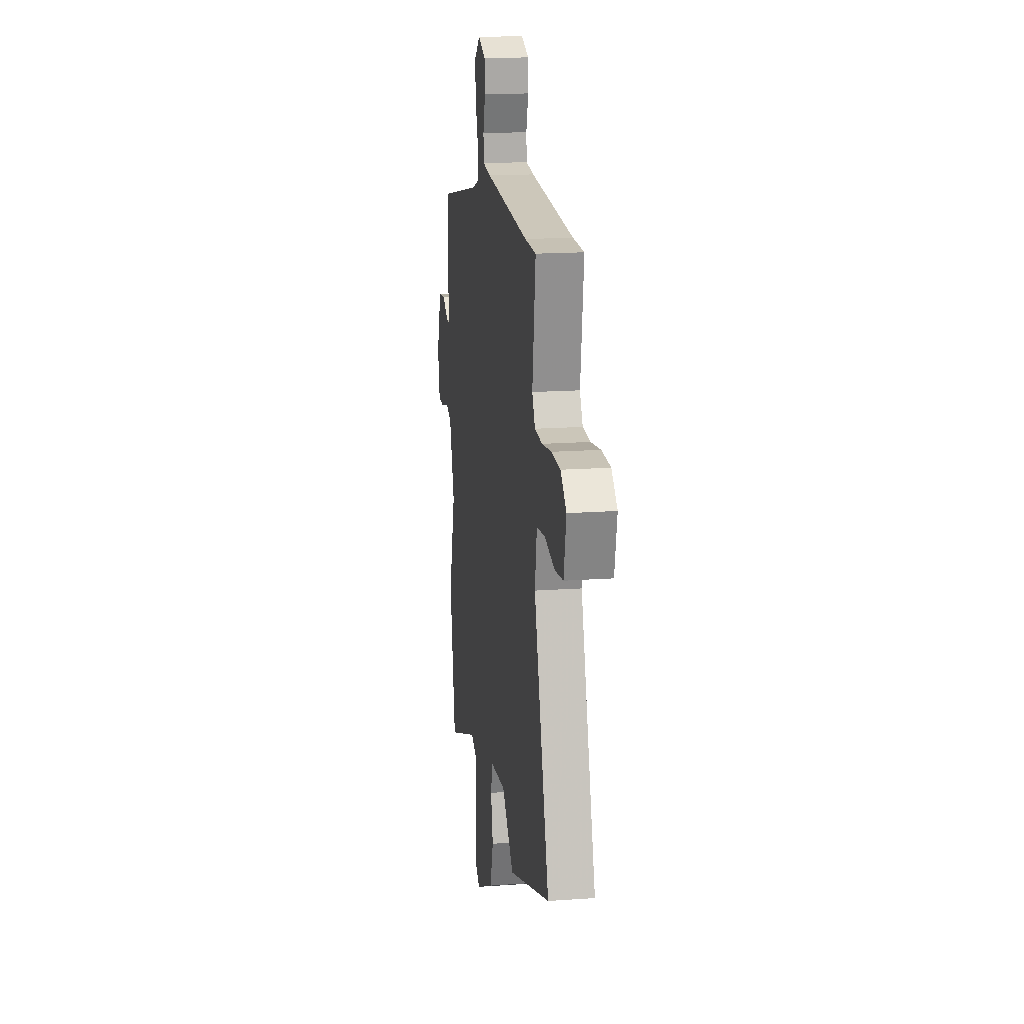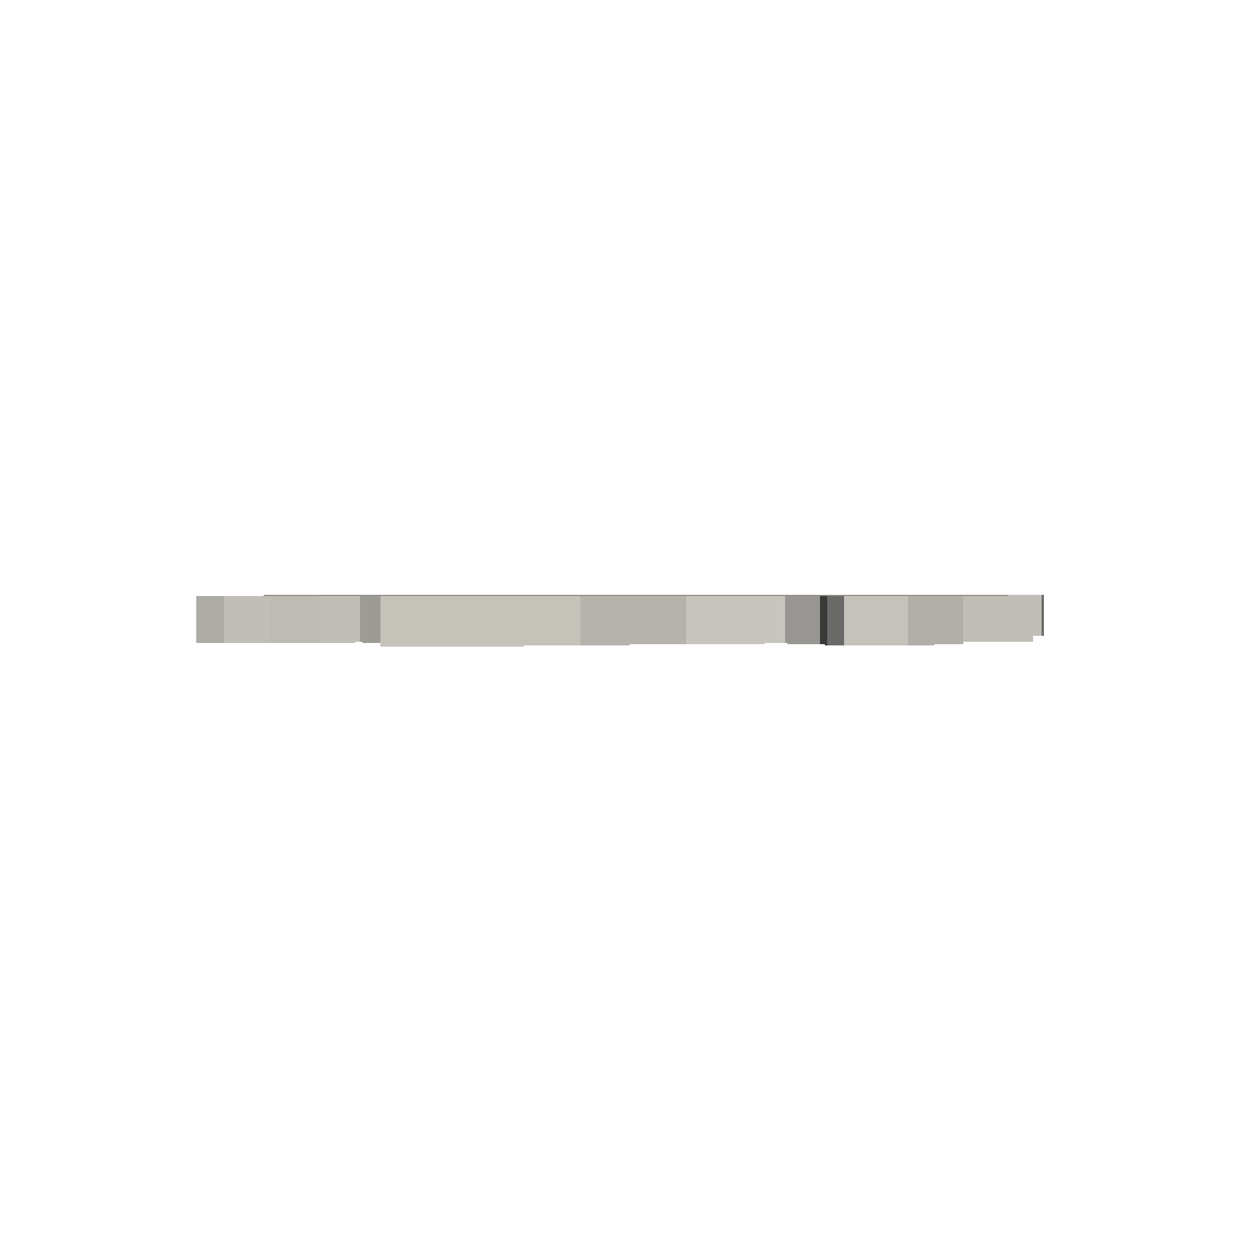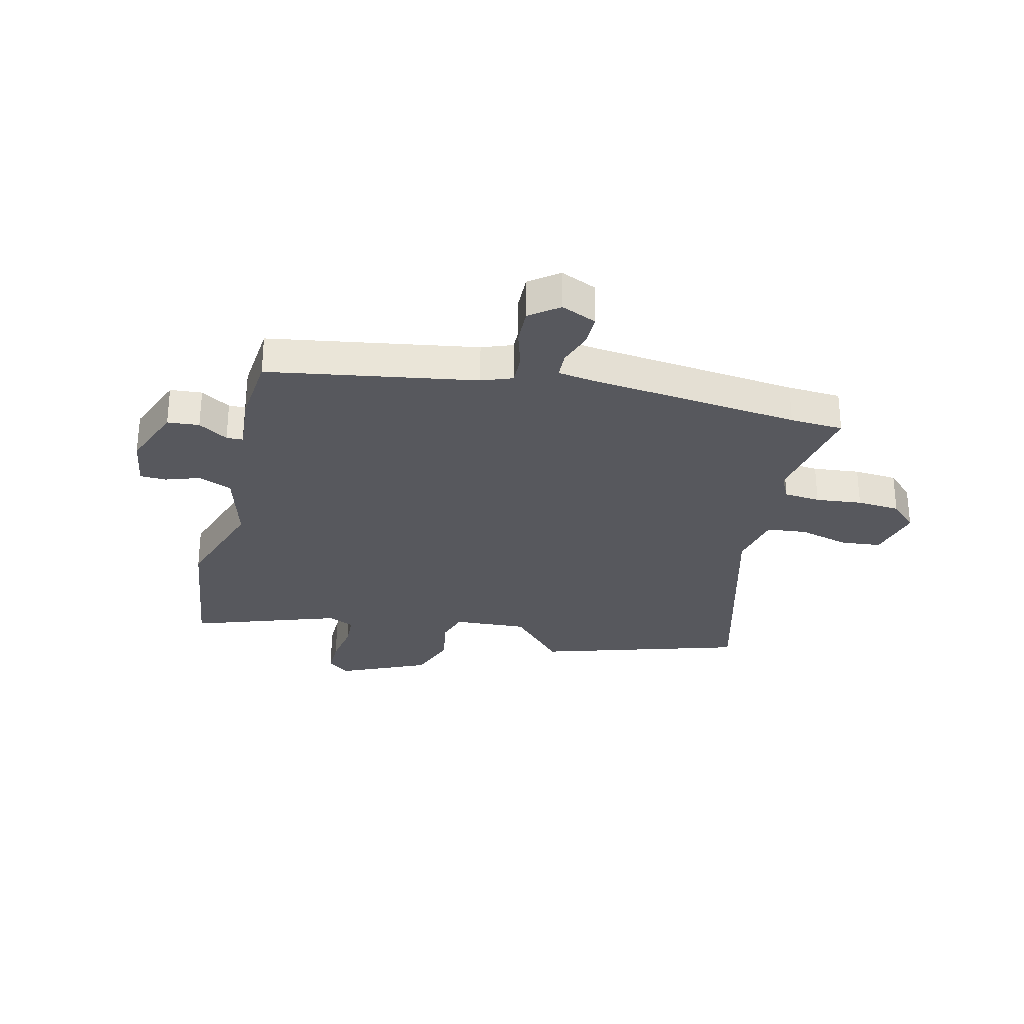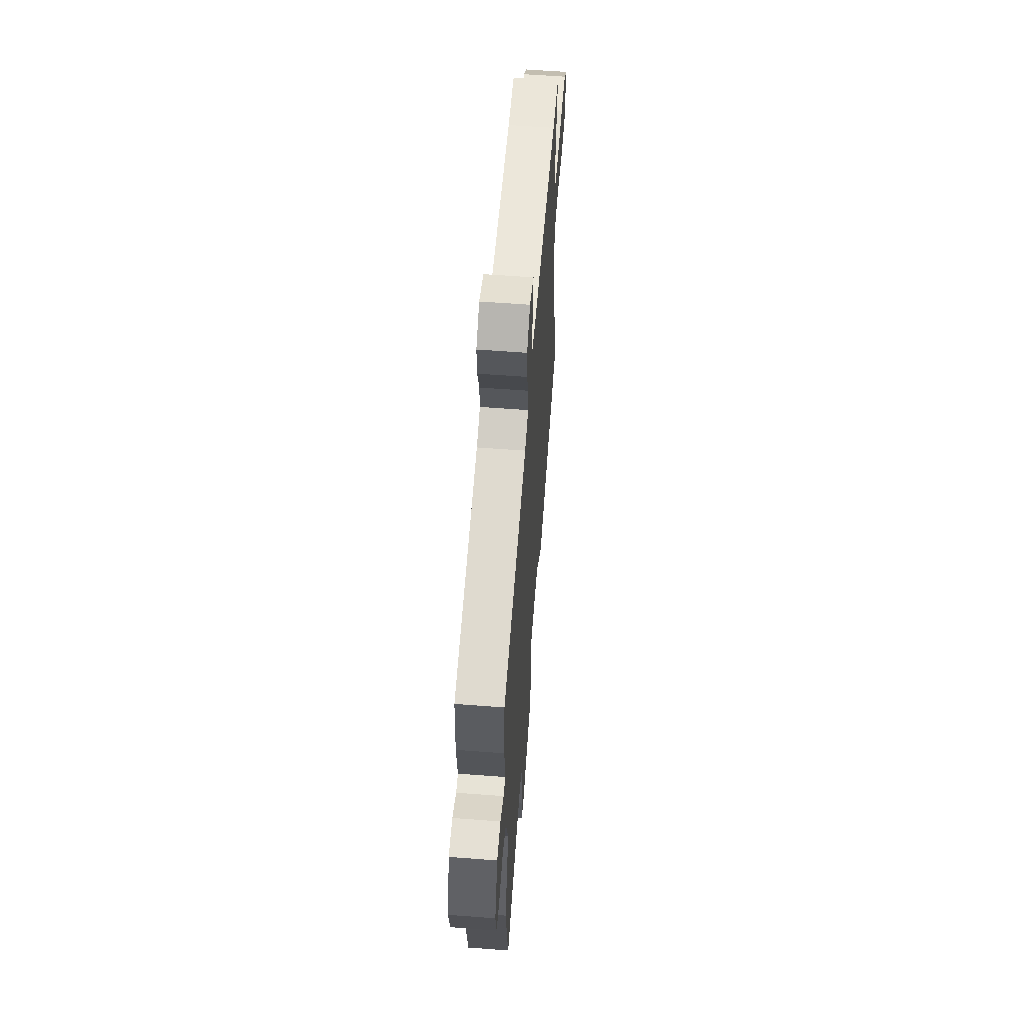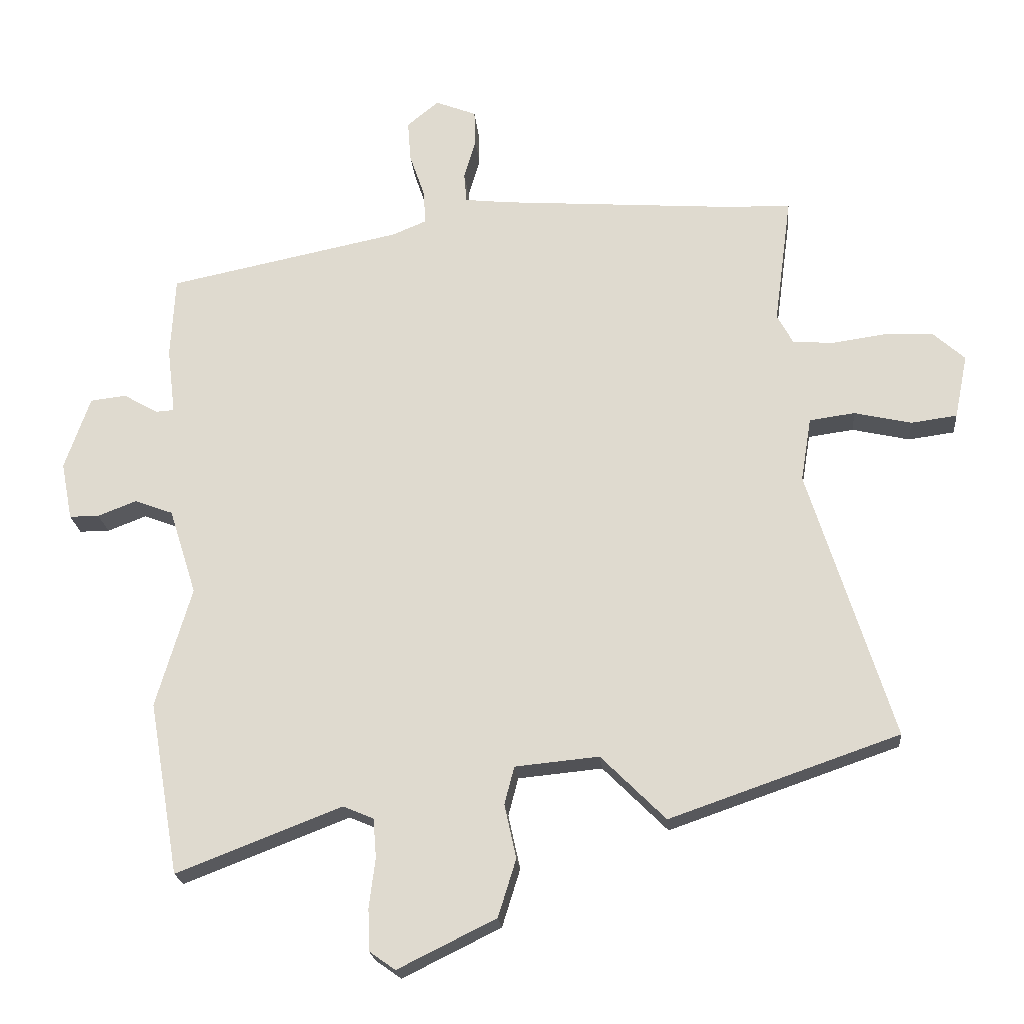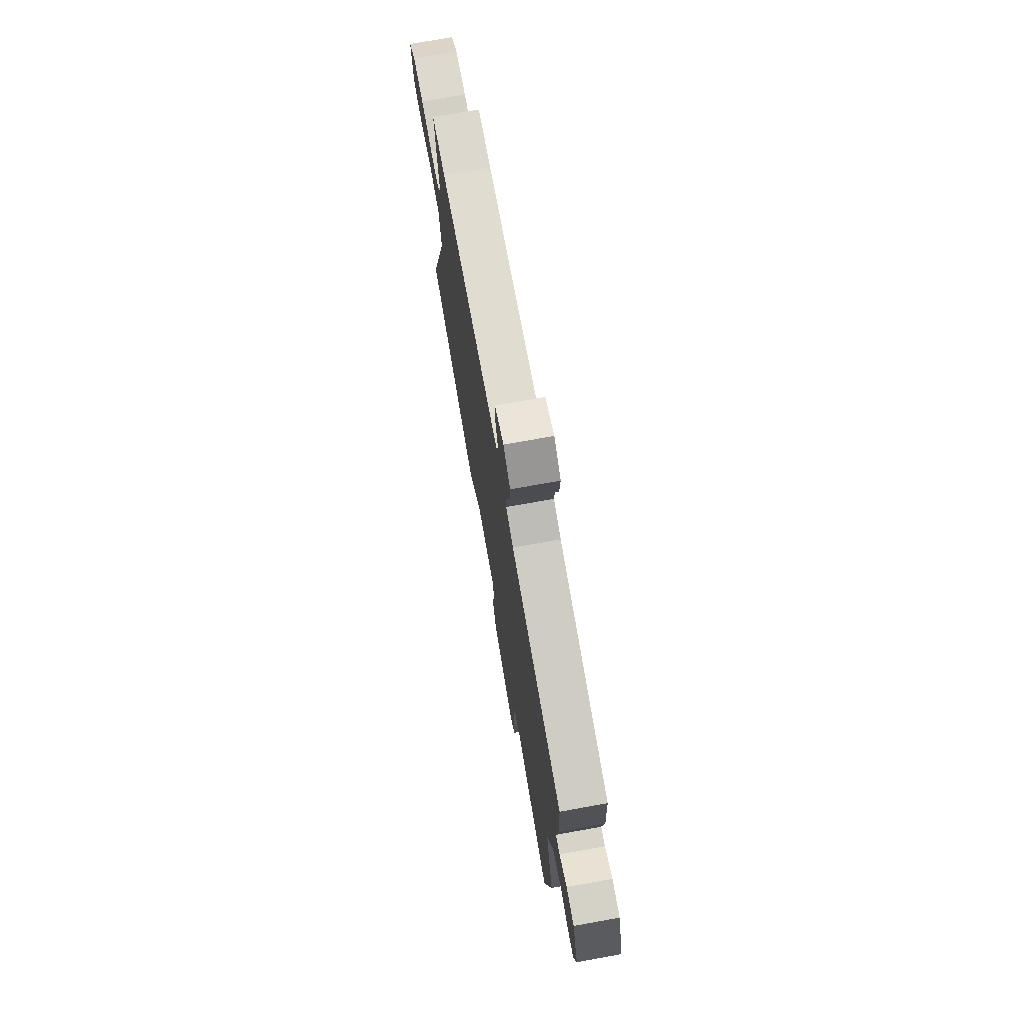
<metadata>
{"format":"obj","ext":"obj","renderer":"f3d","projection":"perspective","resolution":1024,"background":"white","views":[{"elev":17.3,"azim":81.8,"up":"+Z"},{"elev":0.5,"azim":-115.2,"up":"+Y"},{"elev":-28.9,"azim":-15.8,"up":"+Y"},{"elev":58.8,"azim":-85.5,"up":"+Z"},{"elev":-21.4,"azim":5.2,"up":"+Z"},{"elev":73.4,"azim":-100.2,"up":"+Z"}]}
</metadata>
<code>
v 0.67 0.07 -0.441
v 0.301 0.07 -0.569
v 0.197 0.07 -0.465
v 0.062 0.07 -0.478
v 0.046 0.07 -0.539
v 0.065 0.07 -0.626
v 0.036 0.07 -0.719
v -0.122 0.07 -0.797
v -0.164 0.07 -0.767
v -0.166 0.07 -0.699
v -0.156 0.07 -0.62
v -0.161 0.07 -0.557
v -0.21 0.07 -0.536
v -0.476 0.07 -0.639
v -0.524 0.07 -0.36
v -0.467 0.07 -0.166
v -0.511 0.07 -0.027
v -0.573 0.07 -0.004
v -0.635 0.07 -0.028
v -0.683 0.07 -0.028
v -0.701 0.07 0.065
v -0.66 0.07 0.183
v -0.602 0.07 0.19
v -0.547 0.07 0.158
v -0.517 0.07 0.16
v -0.53 0.07 0.267
v -0.523 0.07 0.399
v -0.147 0.07 0.476
v -0.092 0.07 0.499
v -0.096 0.07 0.555
v -0.12 0.07 0.625
v -0.125 0.07 0.691
v -0.074 0.07 0.733
v -0.008 0.07 0.707
v -0.006 0.07 0.65
v -0.025 0.07 0.585
v -0.021 0.07 0.537
v 0.05 0.07 0.529
v 0.434 0.07 0.501
v 0.532 0.07 0.499
v 0.504 0.07 0.29
v 0.53 0.07 0.242
v 0.597 0.07 0.238
v 0.681 0.07 0.25
v 0.76 0.07 0.247
v 0.811 0.07 0.201
v 0.79 0.07 0.098
v 0.716 0.07 0.088
v 0.624 0.07 0.109
v 0.551 0.07 0.099
v 0.534 0.07 -0.004
v 0.67 0 -0.441
v 0.301 0 -0.569
v 0.197 0 -0.465
v 0.062 0 -0.478
v 0.046 0 -0.539
v 0.065 0 -0.626
v 0.036 0 -0.719
v -0.122 0 -0.797
v -0.164 0 -0.767
v -0.166 0 -0.699
v -0.156 0 -0.62
v -0.161 0 -0.557
v -0.21 0 -0.536
v -0.476 0 -0.639
v -0.524 0 -0.36
v -0.467 0 -0.166
v -0.511 0 -0.027
v -0.573 0 -0.004
v -0.635 0 -0.028
v -0.683 0 -0.028
v -0.701 0 0.065
v -0.66 0 0.183
v -0.602 0 0.19
v -0.547 0 0.158
v -0.517 0 0.16
v -0.53 0 0.267
v -0.523 0 0.399
v -0.147 0 0.476
v -0.092 0 0.499
v -0.096 0 0.555
v -0.12 0 0.625
v -0.125 0 0.691
v -0.074 0 0.733
v -0.008 0 0.707
v -0.006 0 0.65
v -0.025 0 0.585
v -0.021 0 0.537
v 0.05 0 0.529
v 0.434 0 0.501
v 0.532 0 0.499
v 0.504 0 0.29
v 0.53 0 0.242
v 0.597 0 0.238
v 0.681 0 0.25
v 0.76 0 0.247
v 0.811 0 0.201
v 0.79 0 0.098
v 0.716 0 0.088
v 0.624 0 0.109
v 0.551 0 0.099
v 0.534 0 -0.004
f 47 48 49
f 46 47 49
f 45 46 49
f 44 45 49
f 43 44 49
f 42 43 49 50
f 41 42 50 51
f 39 40 41
f 38 39 41 51
f 34 35 36
f 33 34 36
f 32 33 36
f 31 32 36
f 30 31 36
f 29 30 36 37
f 25 26 27 28
f 25 28 29
f 22 23 24
f 21 22 24
f 20 21 24
f 19 20 24
f 18 19 24
f 17 18 24 25
f 38 51 1
f 37 38 1
f 29 37 1
f 25 29 1
f 17 25 1
f 16 17 1
f 9 10 11
f 8 9 11
f 7 8 11
f 6 7 11
f 5 6 11
f 4 5 11 12
f 1 2 3
f 15 16 1 3
f 13 14 15
f 4 12 13 15
f 3 4 15
f 100 99 98
f 100 98 97
f 100 97 96
f 100 96 95
f 100 95 94
f 101 100 94 93
f 102 101 93 92
f 92 91 90
f 102 92 90 89
f 87 86 85
f 87 85 84
f 87 84 83
f 87 83 82
f 87 82 81
f 88 87 81 80
f 79 78 77 76
f 80 79 76
f 75 74 73
f 75 73 72
f 75 72 71
f 75 71 70
f 75 70 69
f 76 75 69 68
f 52 102 89
f 52 89 88
f 52 88 80
f 52 80 76
f 52 76 68
f 52 68 67
f 62 61 60
f 62 60 59
f 62 59 58
f 62 58 57
f 62 57 56
f 63 62 56 55
f 54 53 52
f 54 52 67 66
f 66 65 64
f 66 64 63 55
f 66 55 54
f 1 52 53 2
f 2 53 54 3
f 3 54 55 4
f 4 55 56 5
f 5 56 57 6
f 6 57 58 7
f 7 58 59 8
f 8 59 60 9
f 9 60 61 10
f 10 61 62 11
f 11 62 63 12
f 12 63 64 13
f 13 64 65 14
f 14 65 66 15
f 15 66 67 16
f 16 67 68 17
f 17 68 69 18
f 18 69 70 19
f 19 70 71 20
f 20 71 72 21
f 21 72 73 22
f 22 73 74 23
f 23 74 75 24
f 24 75 76 25
f 25 76 77 26
f 26 77 78 27
f 27 78 79 28
f 28 79 80 29
f 29 80 81 30
f 30 81 82 31
f 31 82 83 32
f 32 83 84 33
f 33 84 85 34
f 34 85 86 35
f 35 86 87 36
f 36 87 88 37
f 37 88 89 38
f 38 89 90 39
f 39 90 91 40
f 40 91 92 41
f 41 92 93 42
f 42 93 94 43
f 43 94 95 44
f 44 95 96 45
f 45 96 97 46
f 46 97 98 47
f 47 98 99 48
f 48 99 100 49
f 49 100 101 50
f 50 101 102 51
f 51 102 52 1

</code>
